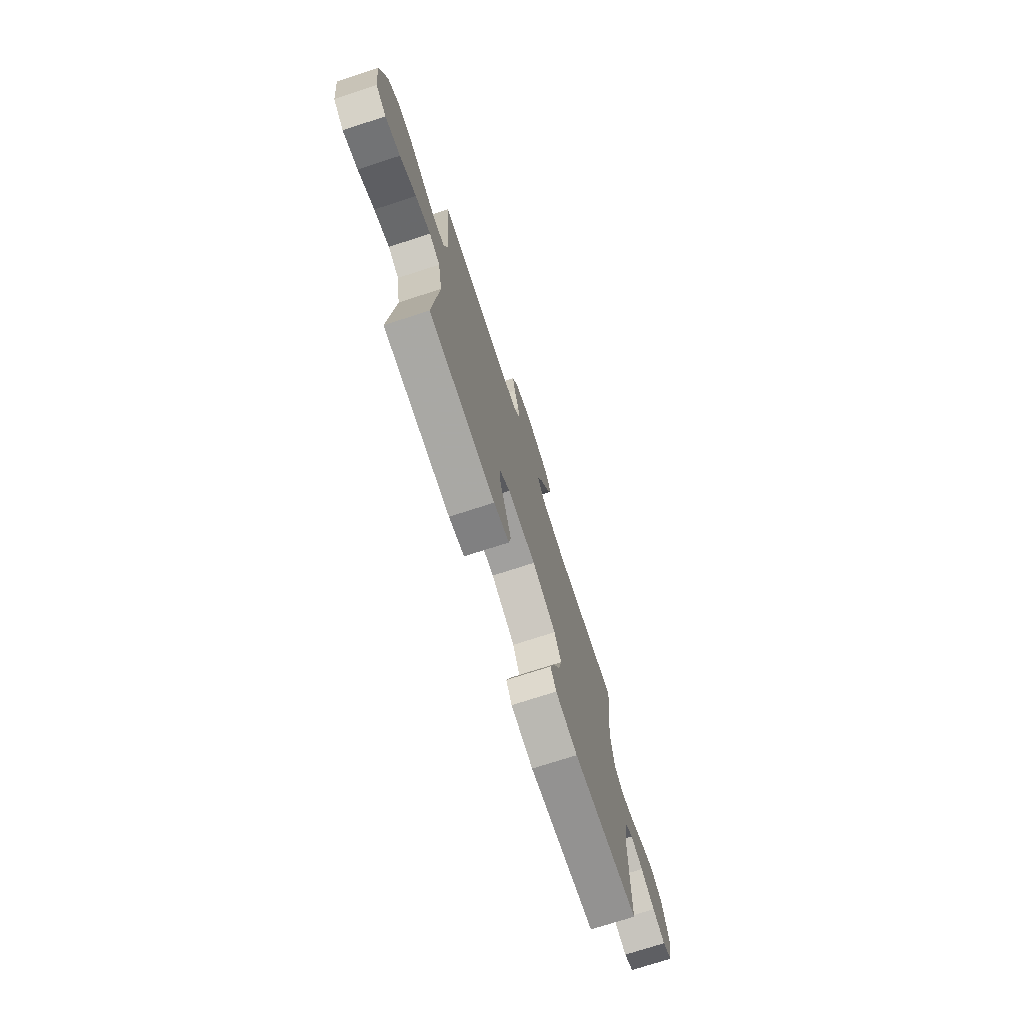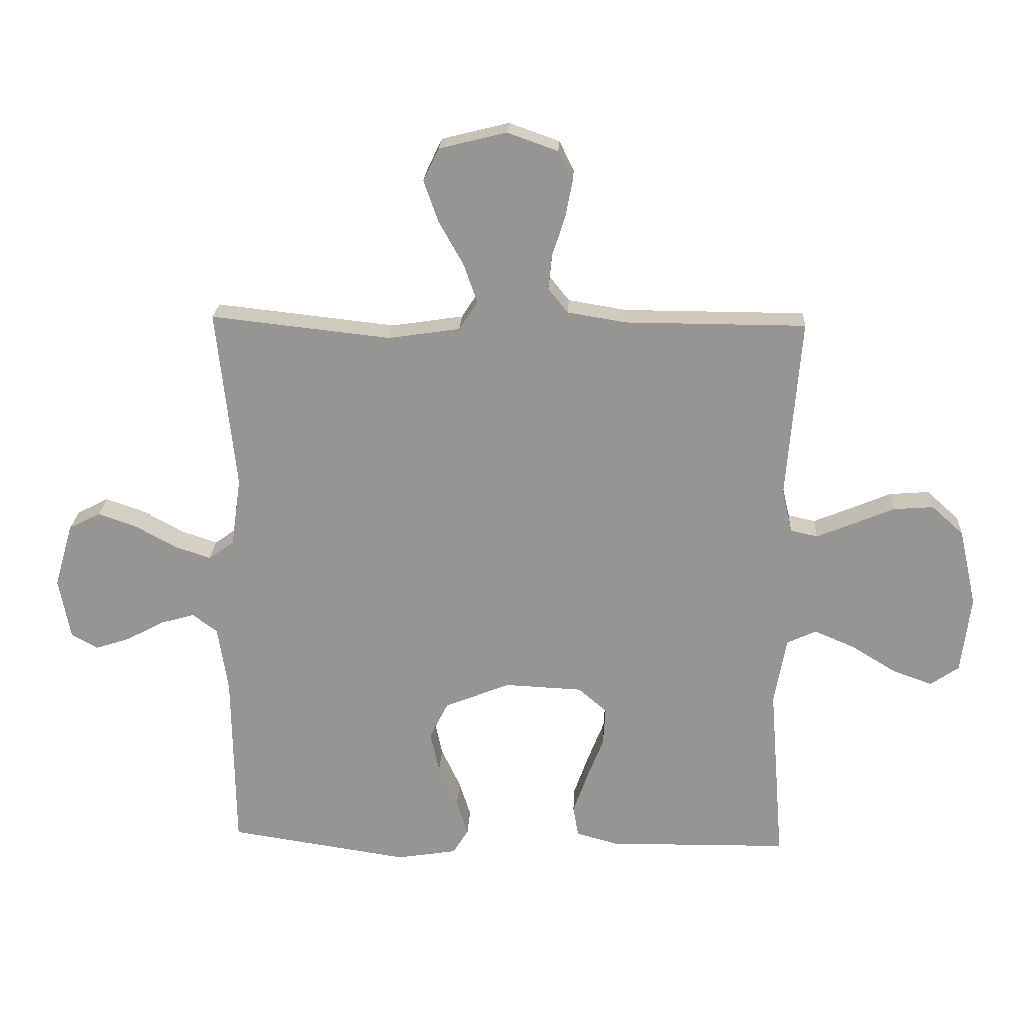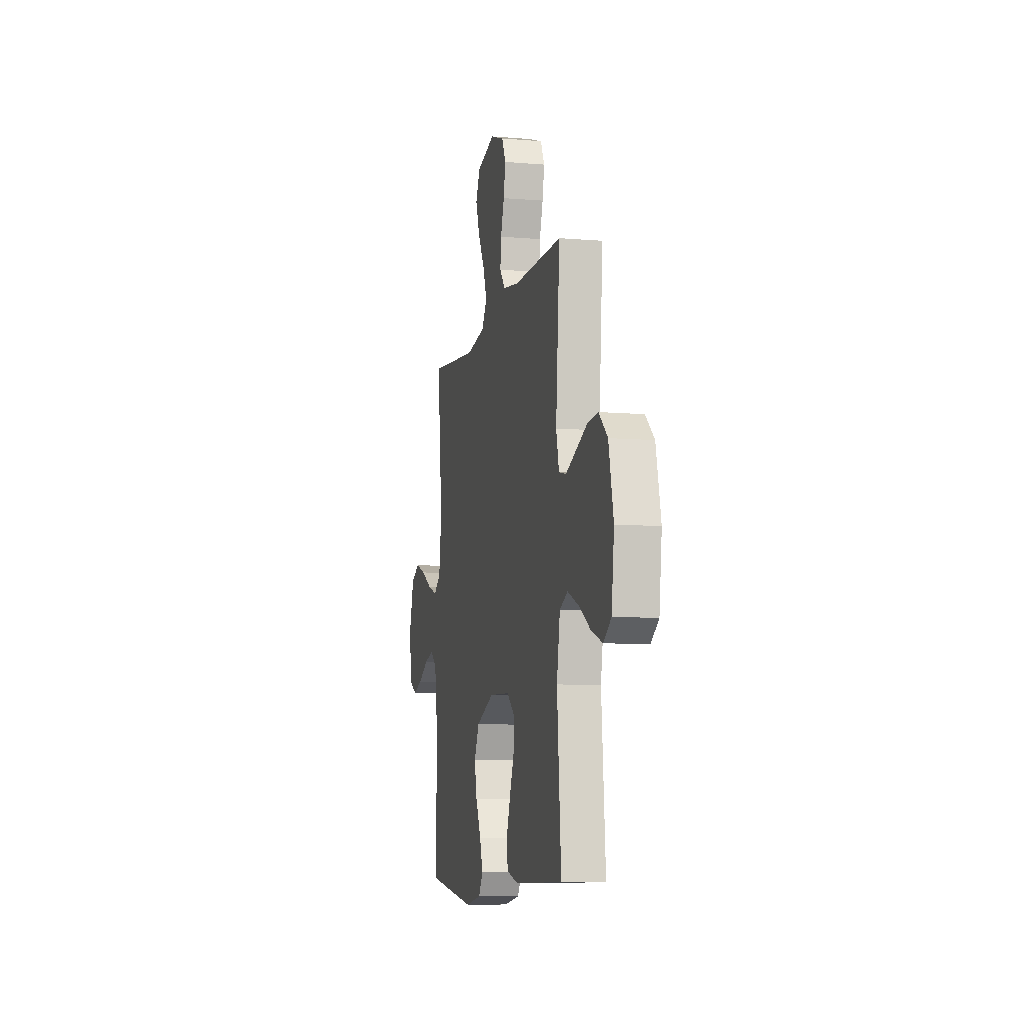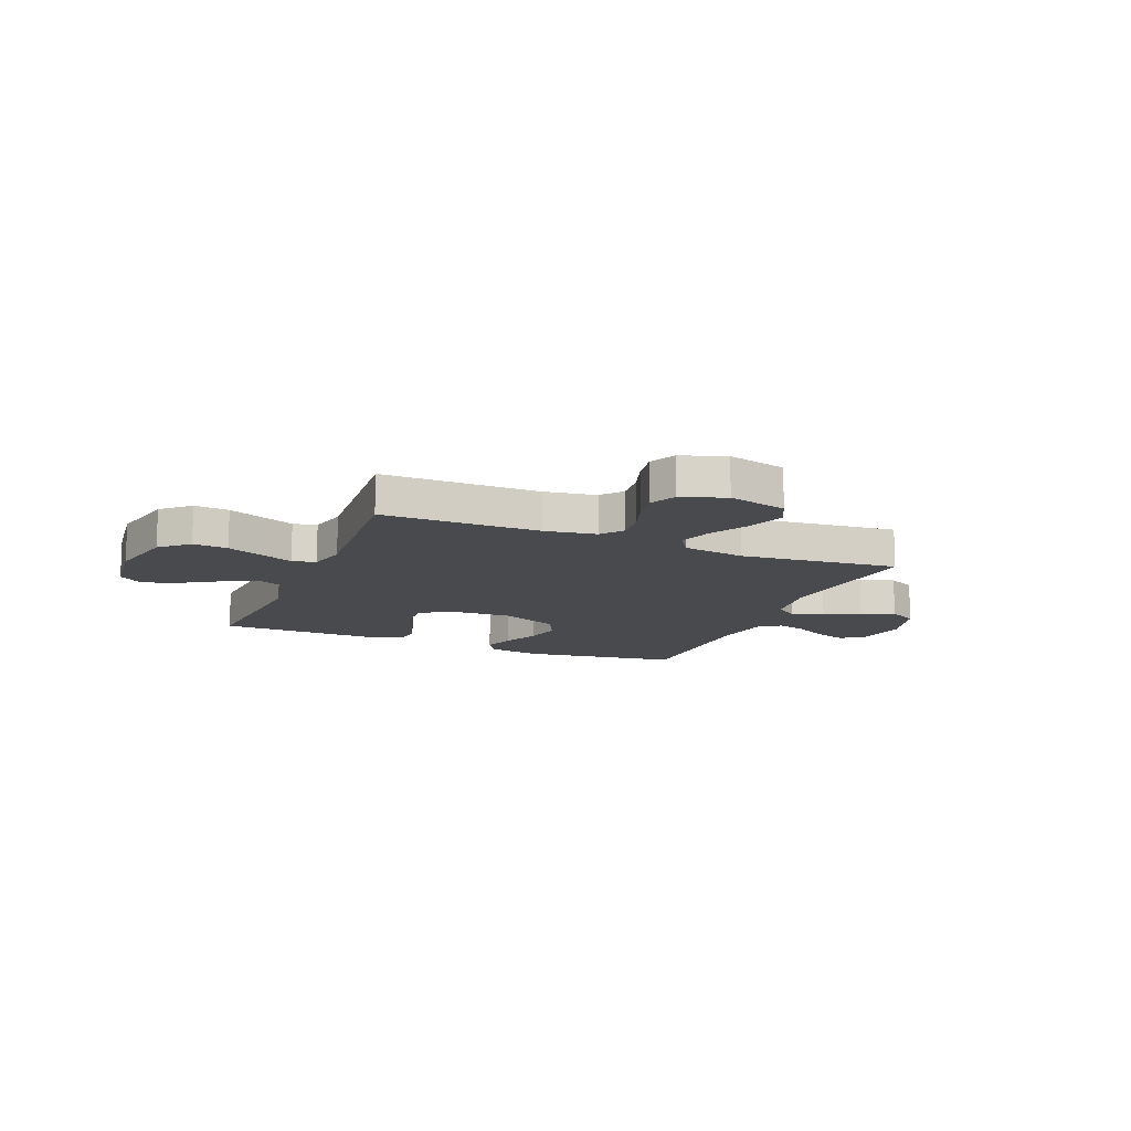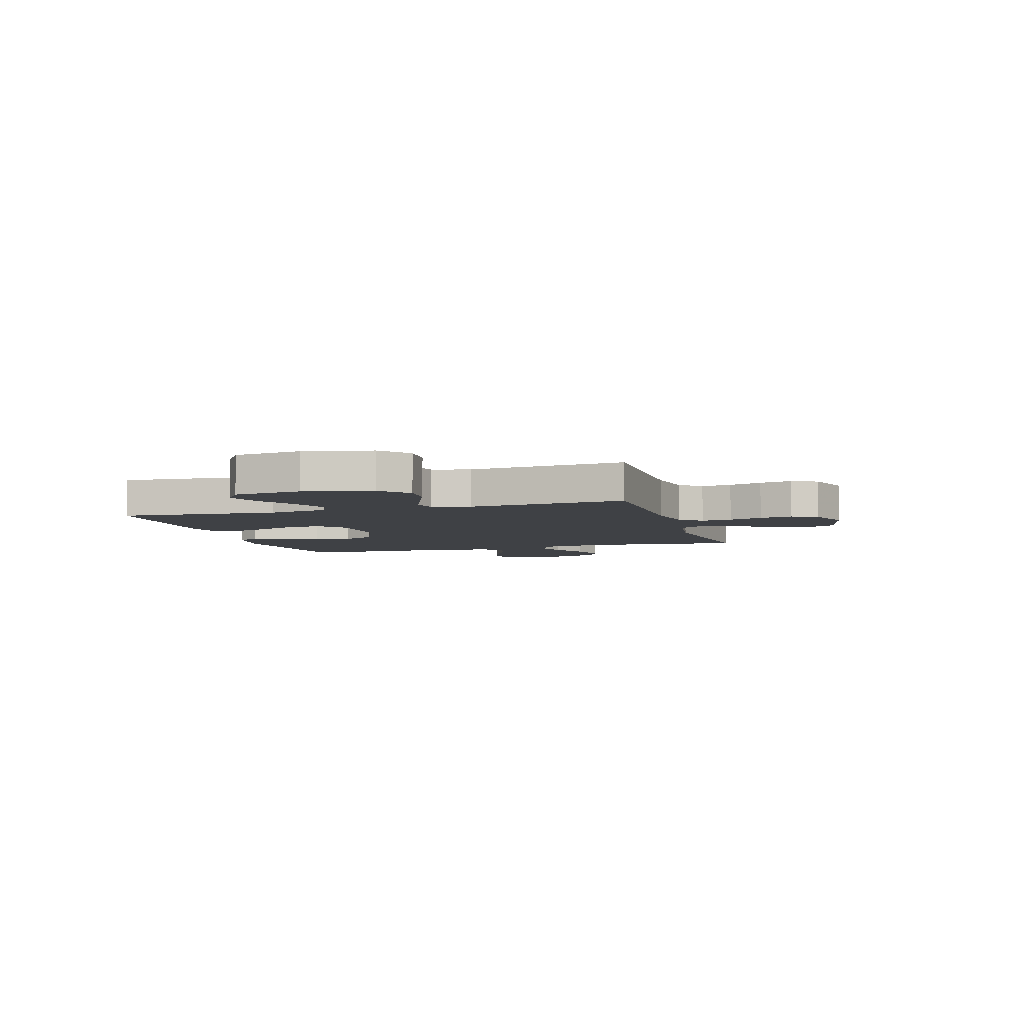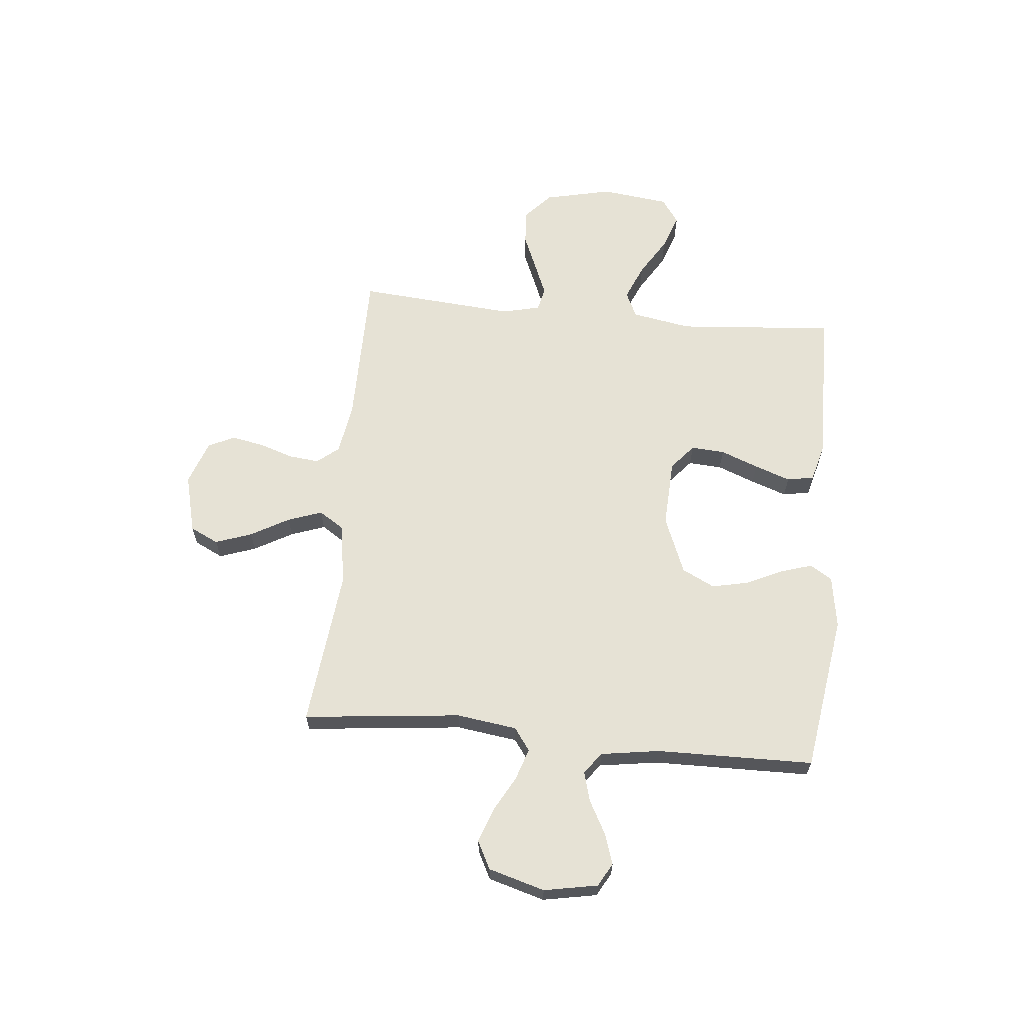
<metadata>
{"format":"obj","ext":"obj","renderer":"f3d","projection":"perspective","resolution":1024,"background":"white","views":[{"elev":-74.3,"azim":-72.1,"up":"+Z"},{"elev":22.3,"azim":-177.1,"up":"+Z"},{"elev":-8.6,"azim":-102.7,"up":"+Z"},{"elev":-13.2,"azim":-22.5,"up":"+Y"},{"elev":-5.5,"azim":-73.2,"up":"+Y"},{"elev":63.9,"azim":95.5,"up":"+Y"}]}
</metadata>
<code>
v 0.5 0.07 0.5
v 0.468 0.07 0.2
v 0.484 0.07 0.085
v 0.527 0.07 0.054
v 0.587 0.07 0.074
v 0.654 0.07 0.111
v 0.719 0.07 0.134
v 0.772 0.07 0.107
v 0.803 0.07 0
v 0.784 0.07 -0.102
v 0.74 0.07 -0.127
v 0.682 0.07 -0.108
v 0.619 0.07 -0.074
v 0.562 0.07 -0.058
v 0.521 0.07 -0.089
v 0.504 0.07 -0.2
v 0.5 0.07 -0.5
v 0.2 0.07 -0.545
v 0.1 0.07 -0.529
v 0.074 0.07 -0.487
v 0.093 0.07 -0.427
v 0.125 0.07 -0.358
v 0.14 0.07 -0.289
v 0.109 0.07 -0.227
v 0 0.07 -0.183
v -0.129 0.07 -0.189
v -0.177 0.07 -0.23
v -0.173 0.07 -0.294
v -0.145 0.07 -0.366
v -0.121 0.07 -0.434
v -0.13 0.07 -0.485
v -0.2 0.07 -0.504
v -0.5 0.07 -0.5
v -0.476 0.07 -0.2
v -0.496 0.07 -0.087
v -0.545 0.07 -0.064
v -0.613 0.07 -0.093
v -0.686 0.07 -0.138
v -0.753 0.07 -0.162
v -0.8 0.07 -0.129
v -0.816 0.07 0
v -0.787 0.07 0.129
v -0.734 0.07 0.177
v -0.668 0.07 0.172
v -0.599 0.07 0.143
v -0.538 0.07 0.118
v -0.493 0.07 0.128
v -0.476 0.07 0.2
v -0.5 0.07 0.5
v -0.2 0.07 0.501
v -0.102 0.07 0.517
v -0.069 0.07 0.558
v -0.075 0.07 0.616
v -0.096 0.07 0.68
v -0.108 0.07 0.742
v -0.084 0.07 0.792
v 0 0.07 0.822
v 0.112 0.07 0.794
v 0.138 0.07 0.74
v 0.114 0.07 0.671
v 0.073 0.07 0.598
v 0.05 0.07 0.533
v 0.081 0.07 0.485
v 0.2 0.07 0.467
v 0.5 0 0.5
v 0.468 0 0.2
v 0.484 0 0.085
v 0.527 0 0.054
v 0.587 0 0.074
v 0.654 0 0.111
v 0.719 0 0.134
v 0.772 0 0.107
v 0.803 0 0
v 0.784 0 -0.102
v 0.74 0 -0.127
v 0.682 0 -0.108
v 0.619 0 -0.074
v 0.562 0 -0.058
v 0.521 0 -0.089
v 0.504 0 -0.2
v 0.5 0 -0.5
v 0.2 0 -0.545
v 0.1 0 -0.529
v 0.074 0 -0.487
v 0.093 0 -0.427
v 0.125 0 -0.358
v 0.14 0 -0.289
v 0.109 0 -0.227
v 0 0 -0.183
v -0.129 0 -0.189
v -0.177 0 -0.23
v -0.173 0 -0.294
v -0.145 0 -0.366
v -0.121 0 -0.434
v -0.13 0 -0.485
v -0.2 0 -0.504
v -0.5 0 -0.5
v -0.476 0 -0.2
v -0.496 0 -0.087
v -0.545 0 -0.064
v -0.613 0 -0.093
v -0.686 0 -0.138
v -0.753 0 -0.162
v -0.8 0 -0.129
v -0.816 0 0
v -0.787 0 0.129
v -0.734 0 0.177
v -0.668 0 0.172
v -0.599 0 0.143
v -0.538 0 0.118
v -0.493 0 0.128
v -0.476 0 0.2
v -0.5 0 0.5
v -0.2 0 0.501
v -0.102 0 0.517
v -0.069 0 0.558
v -0.075 0 0.616
v -0.096 0 0.68
v -0.108 0 0.742
v -0.084 0 0.792
v 0 0 0.822
v 0.112 0 0.794
v 0.138 0 0.74
v 0.114 0 0.671
v 0.073 0 0.598
v 0.05 0 0.533
v 0.081 0 0.485
v 0.2 0 0.467
f 59 60 61
f 58 59 61
f 57 58 61
f 56 57 61
f 55 56 61
f 54 55 61
f 53 54 61
f 52 53 61 62
f 51 52 62 63
f 48 49 50
f 50 51 63
f 48 50 63
f 47 48 63
f 43 44 45
f 42 43 45
f 41 42 45
f 40 41 45
f 39 40 45
f 38 39 45
f 37 38 45
f 36 37 45 46
f 35 36 46 47
f 32 33 34
f 31 32 34
f 30 31 34
f 29 30 34
f 28 29 34
f 34 35 47
f 28 34 47
f 27 28 47
f 20 21 22
f 19 20 22
f 18 19 22
f 17 18 22
f 16 17 22
f 15 16 22 23
f 14 15 23 24
f 11 12 13
f 10 11 13
f 9 10 13
f 8 9 13
f 7 8 13
f 6 7 13
f 5 6 13
f 4 5 13 14
f 14 24 25
f 4 14 25
f 3 4 25
f 64 1 2
f 47 63 64
f 27 47 64
f 26 27 64
f 25 26 64
f 3 25 64
f 2 3 64
f 125 124 123
f 125 123 122
f 125 122 121
f 125 121 120
f 125 120 119
f 125 119 118
f 125 118 117
f 126 125 117 116
f 127 126 116 115
f 114 113 112
f 127 115 114
f 127 114 112
f 127 112 111
f 109 108 107
f 109 107 106
f 109 106 105
f 109 105 104
f 109 104 103
f 109 103 102
f 109 102 101
f 110 109 101 100
f 111 110 100 99
f 98 97 96
f 98 96 95
f 98 95 94
f 98 94 93
f 98 93 92
f 111 99 98
f 111 98 92
f 111 92 91
f 86 85 84
f 86 84 83
f 86 83 82
f 86 82 81
f 86 81 80
f 87 86 80 79
f 88 87 79 78
f 77 76 75
f 77 75 74
f 77 74 73
f 77 73 72
f 77 72 71
f 77 71 70
f 77 70 69
f 78 77 69 68
f 89 88 78
f 89 78 68
f 89 68 67
f 66 65 128
f 128 127 111
f 128 111 91
f 128 91 90
f 128 90 89
f 128 89 67
f 128 67 66
f 1 65 66 2
f 2 66 67 3
f 3 67 68 4
f 4 68 69 5
f 5 69 70 6
f 6 70 71 7
f 7 71 72 8
f 8 72 73 9
f 9 73 74 10
f 10 74 75 11
f 11 75 76 12
f 12 76 77 13
f 13 77 78 14
f 14 78 79 15
f 15 79 80 16
f 16 80 81 17
f 17 81 82 18
f 18 82 83 19
f 19 83 84 20
f 20 84 85 21
f 21 85 86 22
f 22 86 87 23
f 23 87 88 24
f 24 88 89 25
f 25 89 90 26
f 26 90 91 27
f 27 91 92 28
f 28 92 93 29
f 29 93 94 30
f 30 94 95 31
f 31 95 96 32
f 32 96 97 33
f 33 97 98 34
f 34 98 99 35
f 35 99 100 36
f 36 100 101 37
f 37 101 102 38
f 38 102 103 39
f 39 103 104 40
f 40 104 105 41
f 41 105 106 42
f 42 106 107 43
f 43 107 108 44
f 44 108 109 45
f 45 109 110 46
f 46 110 111 47
f 47 111 112 48
f 48 112 113 49
f 49 113 114 50
f 50 114 115 51
f 51 115 116 52
f 52 116 117 53
f 53 117 118 54
f 54 118 119 55
f 55 119 120 56
f 56 120 121 57
f 57 121 122 58
f 58 122 123 59
f 59 123 124 60
f 60 124 125 61
f 61 125 126 62
f 62 126 127 63
f 63 127 128 64
f 64 128 65 1

</code>
